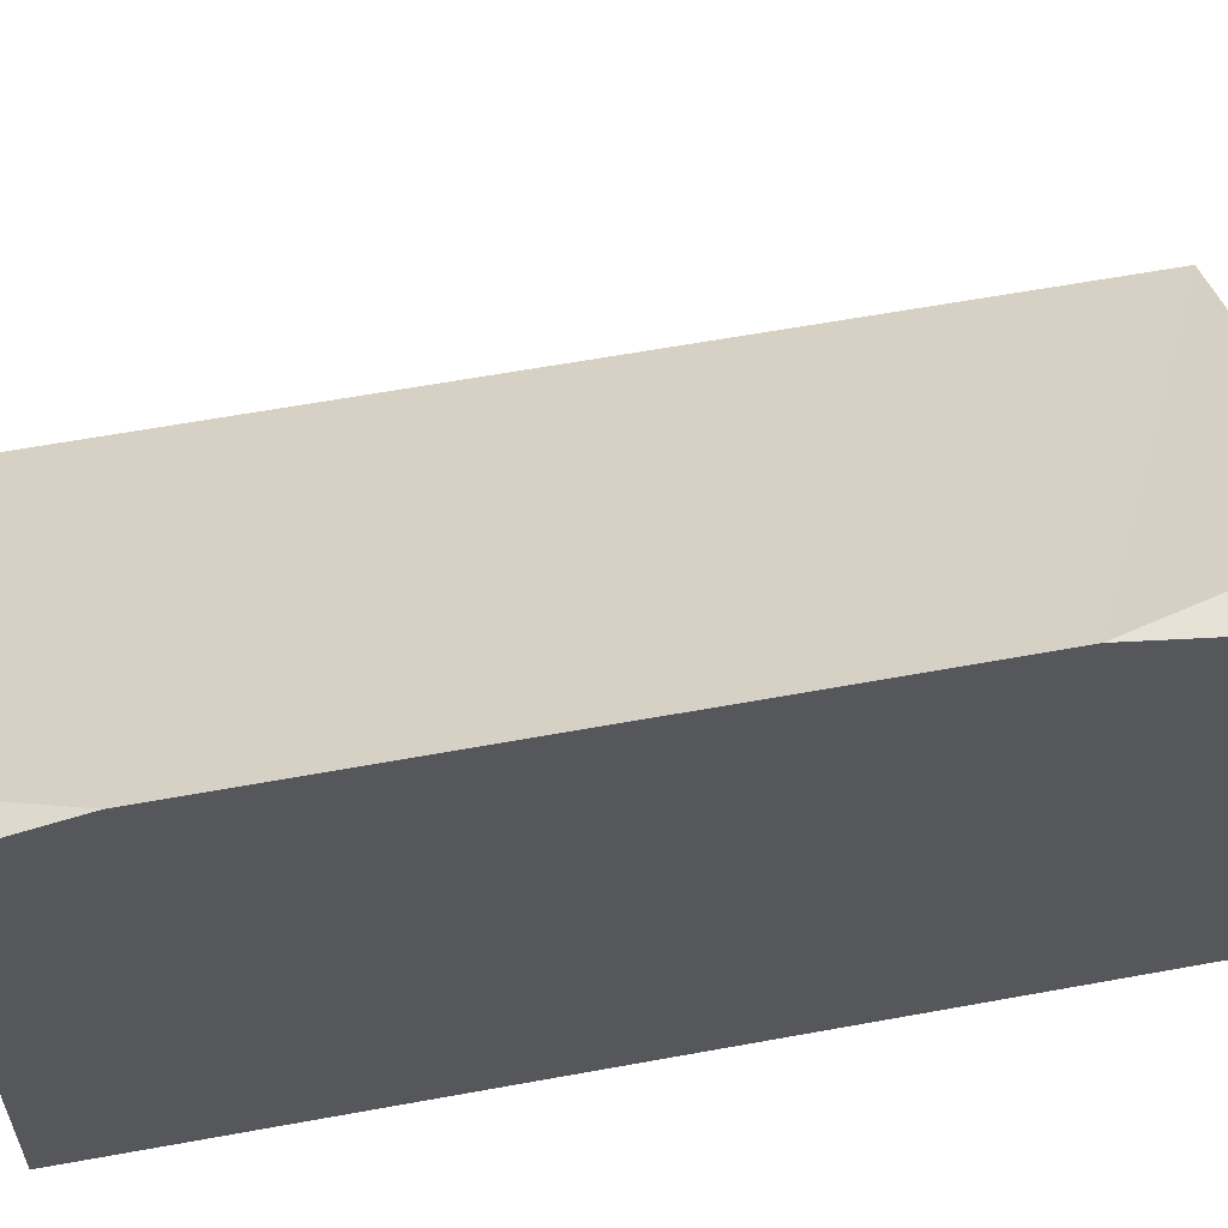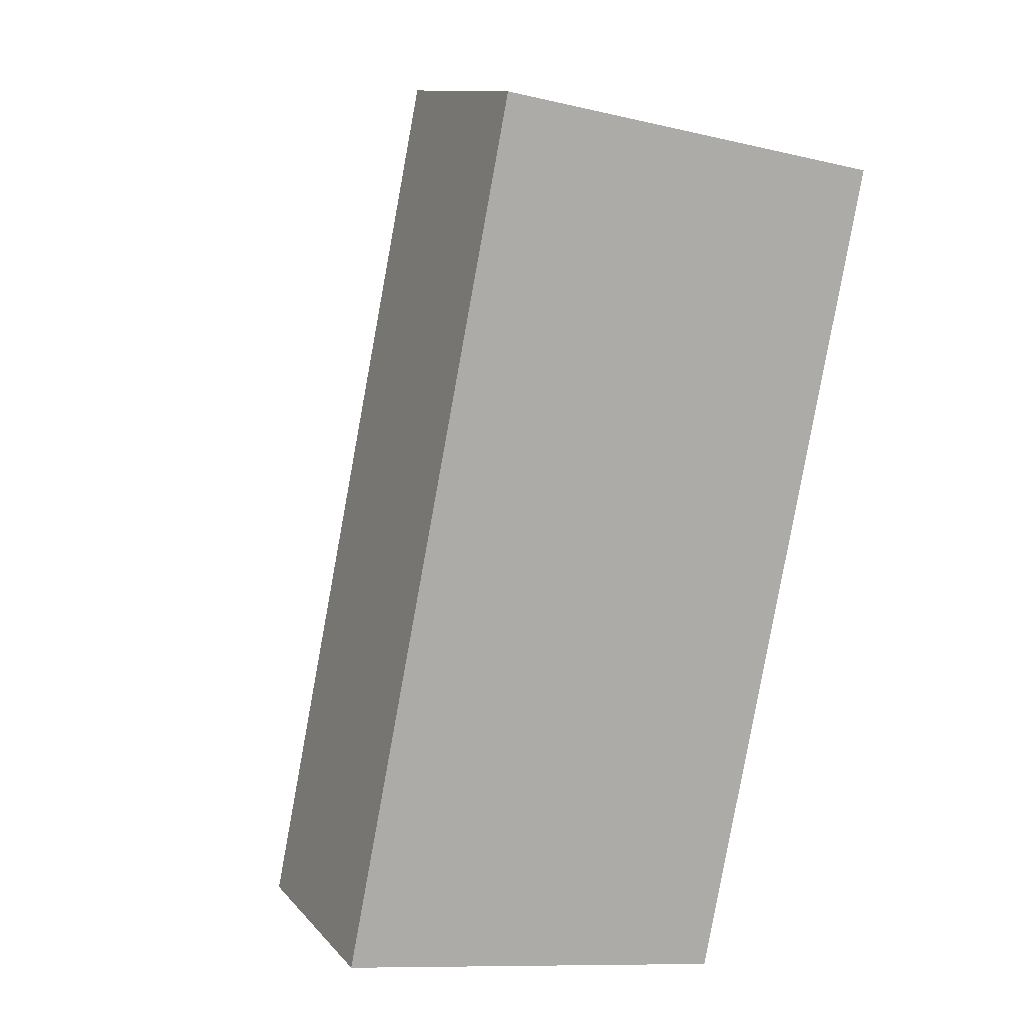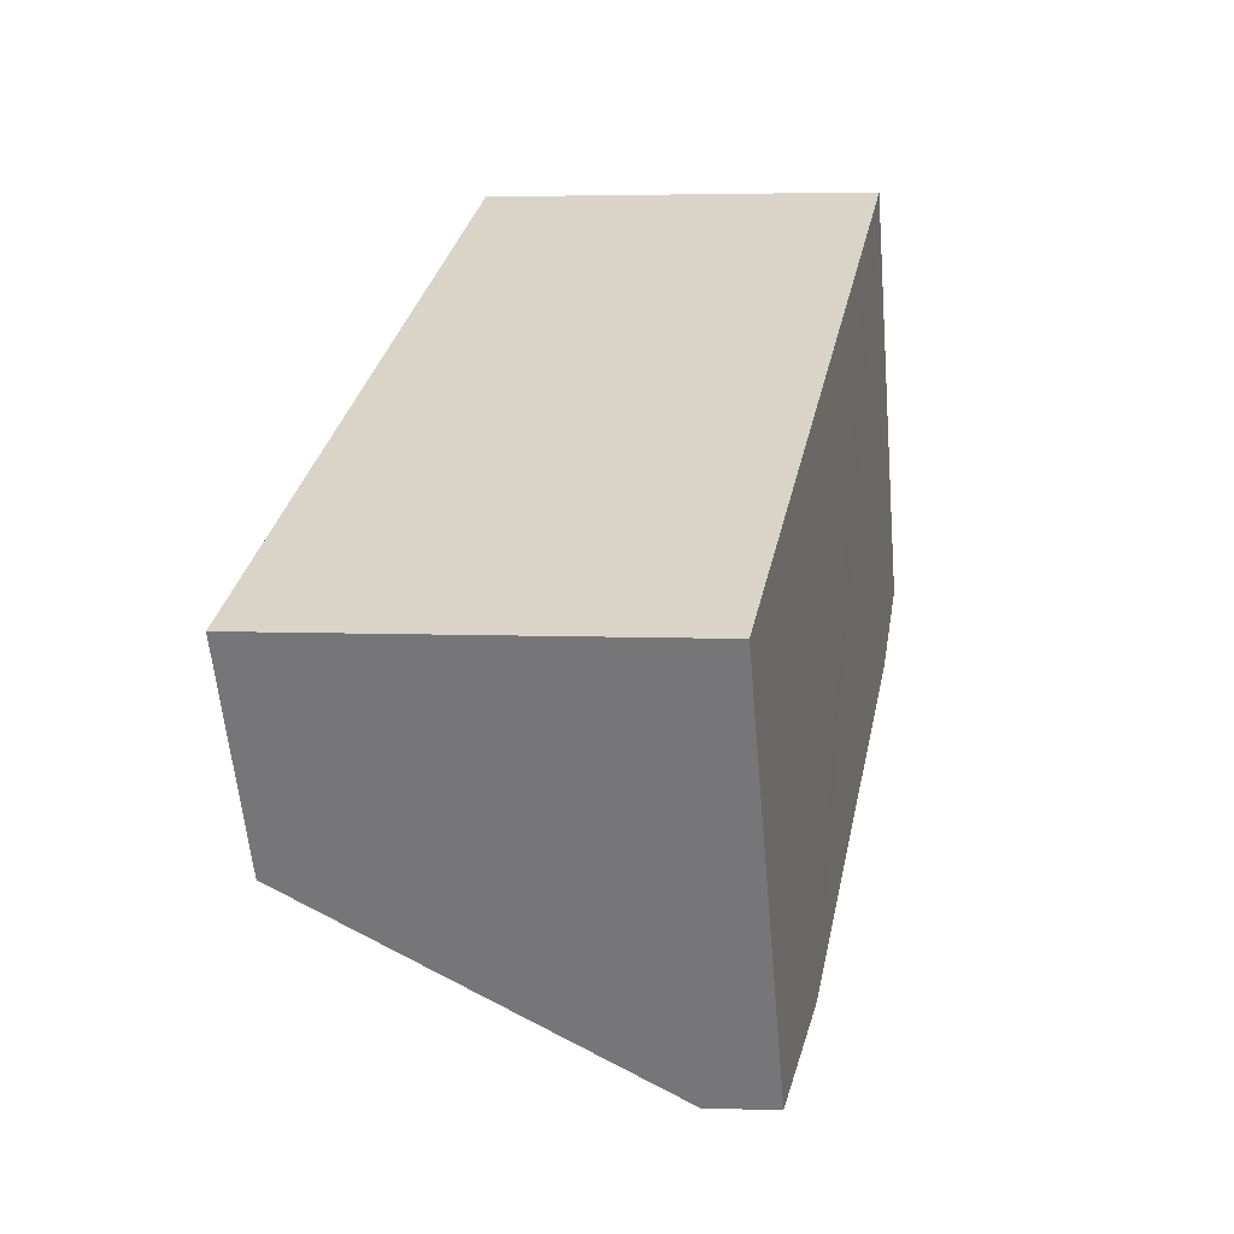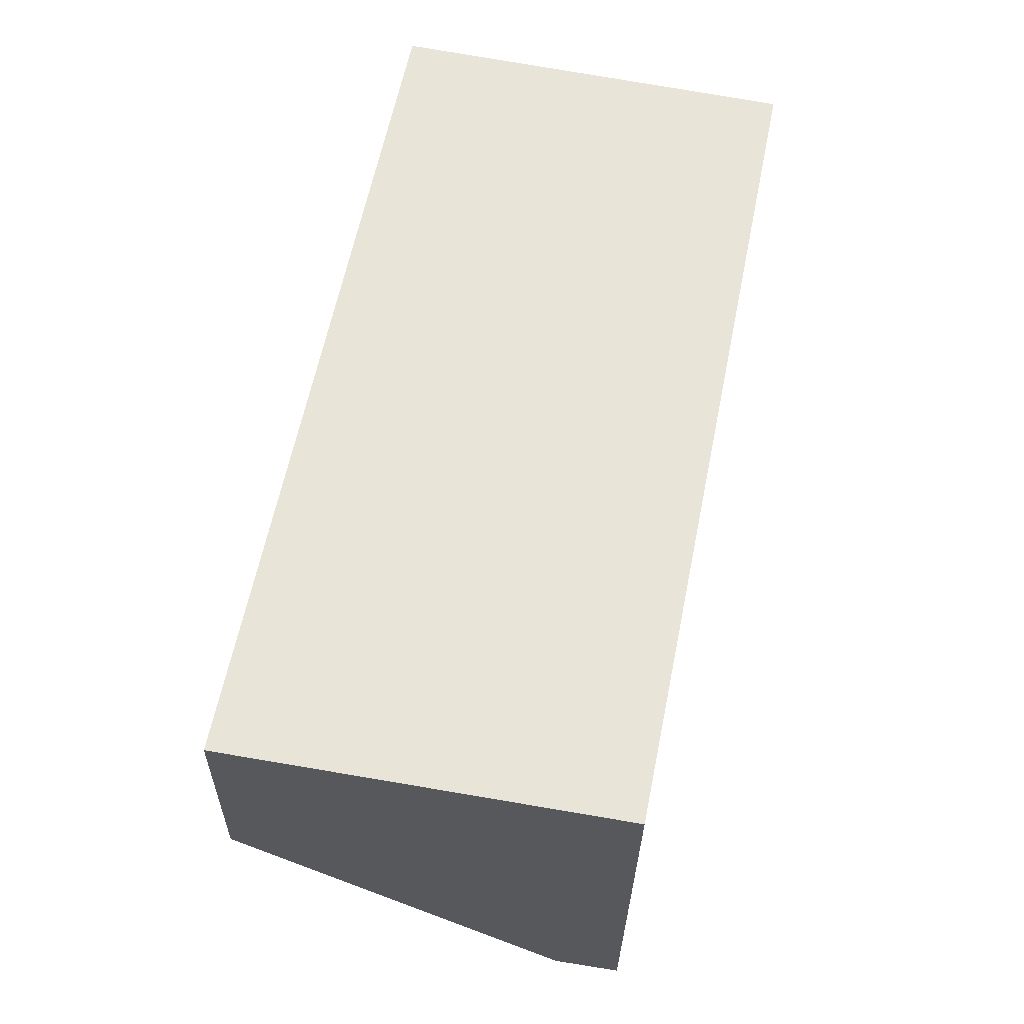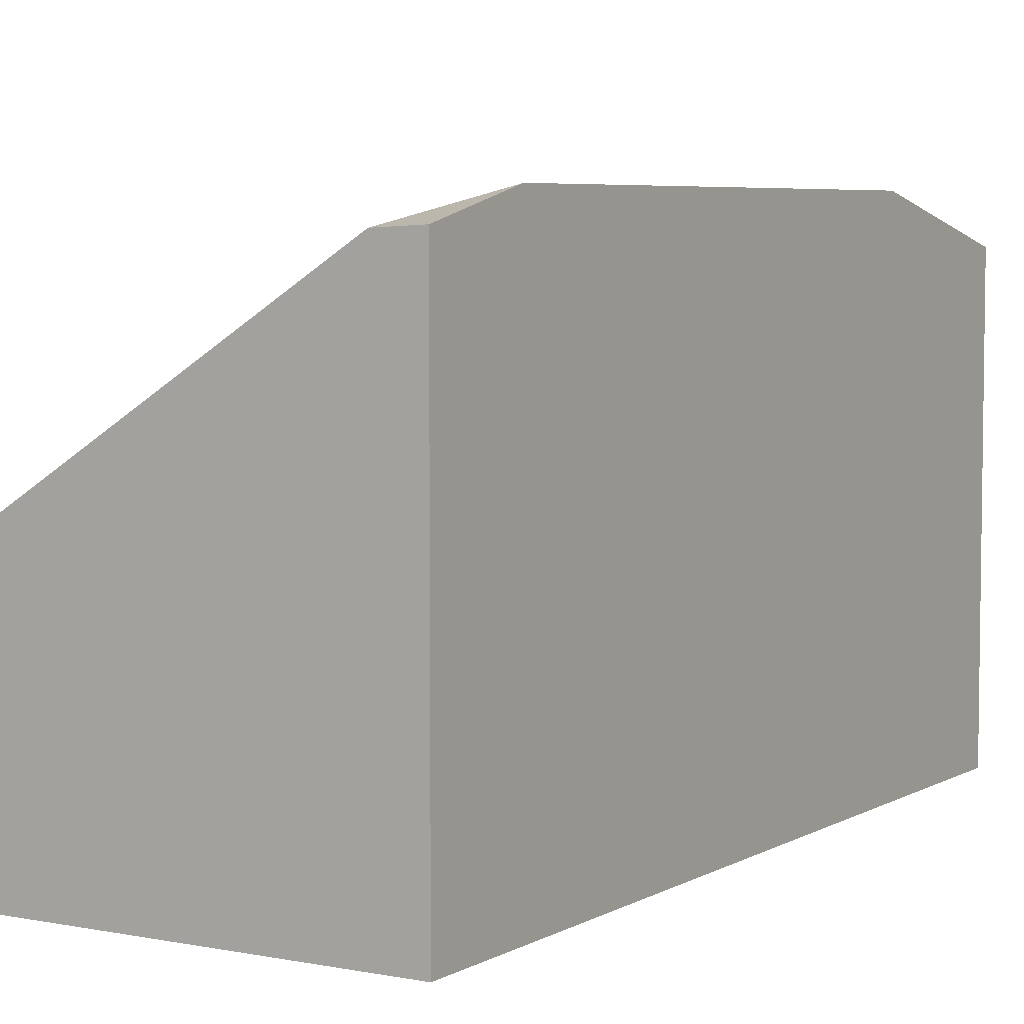
<metadata>
{"format":"obj","ext":"obj","renderer":"f3d","projection":"perspective","resolution":1024,"background":"white","views":[{"elev":60.4,"azim":90.7,"up":"+Y"},{"elev":11.8,"azim":-24.3,"up":"+Z"},{"elev":-59.4,"azim":5.1,"up":"+Z"},{"elev":-29.4,"azim":-0.7,"up":"+Z"},{"elev":5.5,"azim":42.9,"up":"+Y"}]}
</metadata>
<code>
v  3.131 2.74 4.628
v  3.389 2.753 4.576
v  3.262 2.907 3.941
v  1.993 2.653 -0.347
v  2.61 2.907 0.694
v  2.387 2.636 -0.416
v  0 1.367 8.37e-17
v  1.014 1.367 5.052
v  2.387 2.547e-17 -0.416
v  0 0 0
v  1.993 2.125e-17 -0.347
v  1.014 -3.093e-16 5.052
v  3.131 -2.834e-16 4.628
v  3.389 -2.802e-16 4.576
v  3.262 -2.413e-16 3.941
v  2.61 -4.25e-17 0.694
g defaultobject
f 1 2 3
f 4 5 6
f 7 5 4
f 5 7 3
f 3 7 8
f 3 8 1
f 9 4 6
f 4 9 7
f 7 9 10
f 10 9 11
f 10 8 7
f 8 10 12
f 12 1 8
f 1 12 13
f 1 13 2
f 2 13 14
f 14 3 2
f 3 14 5
f 5 14 15
f 5 15 16
f 5 16 6
f 6 16 9
f 10 13 12
f 13 10 14
f 14 10 15
f 15 10 16
f 16 10 11
f 16 11 9

</code>
